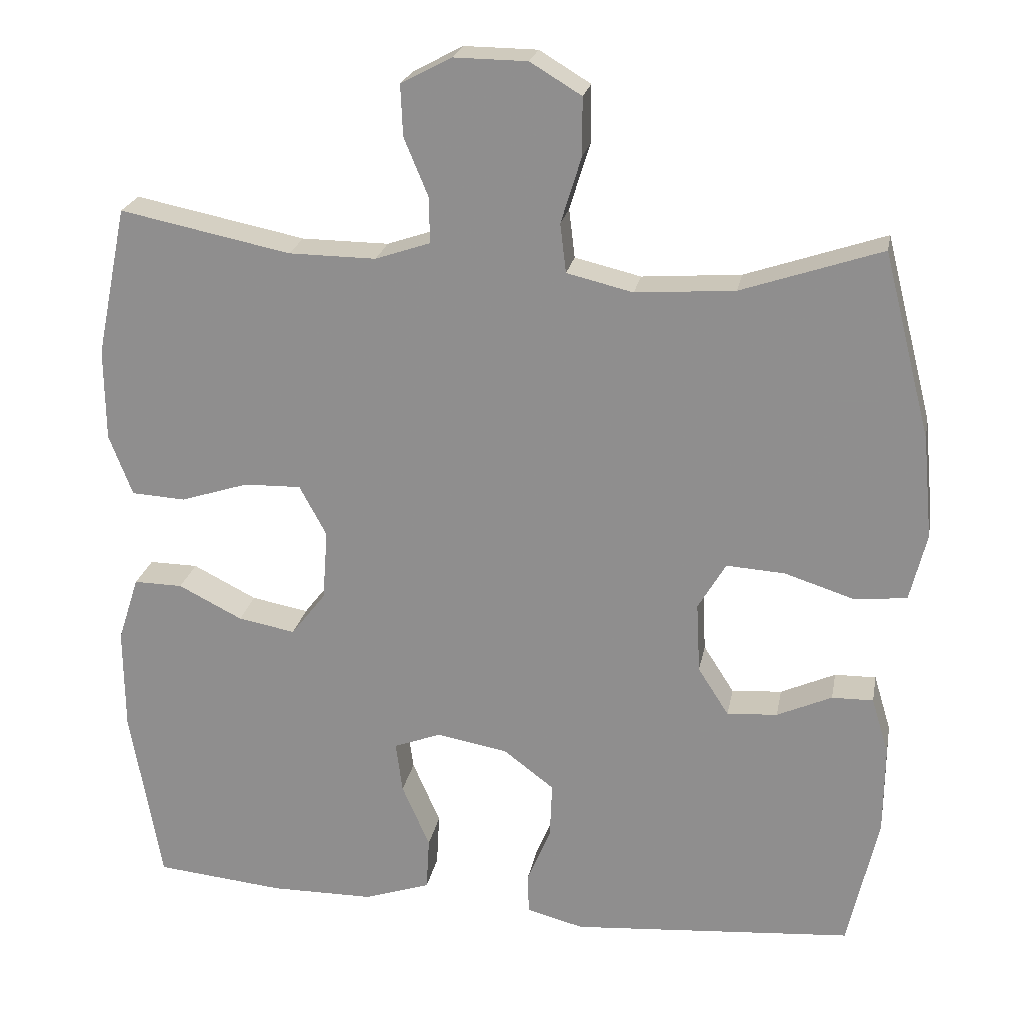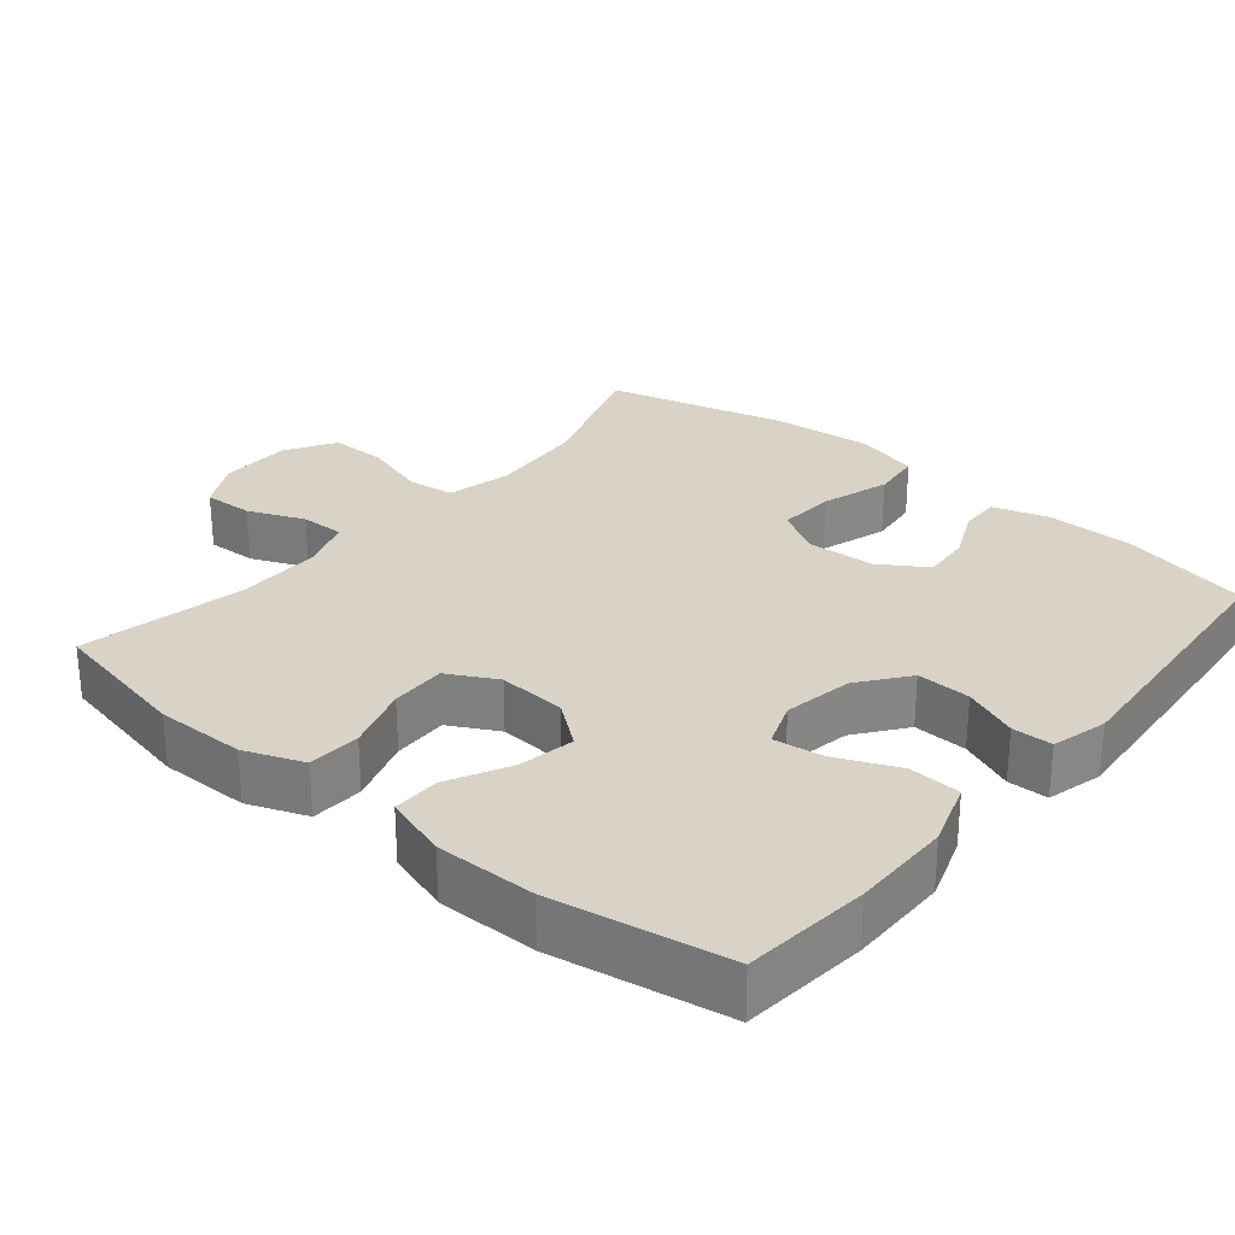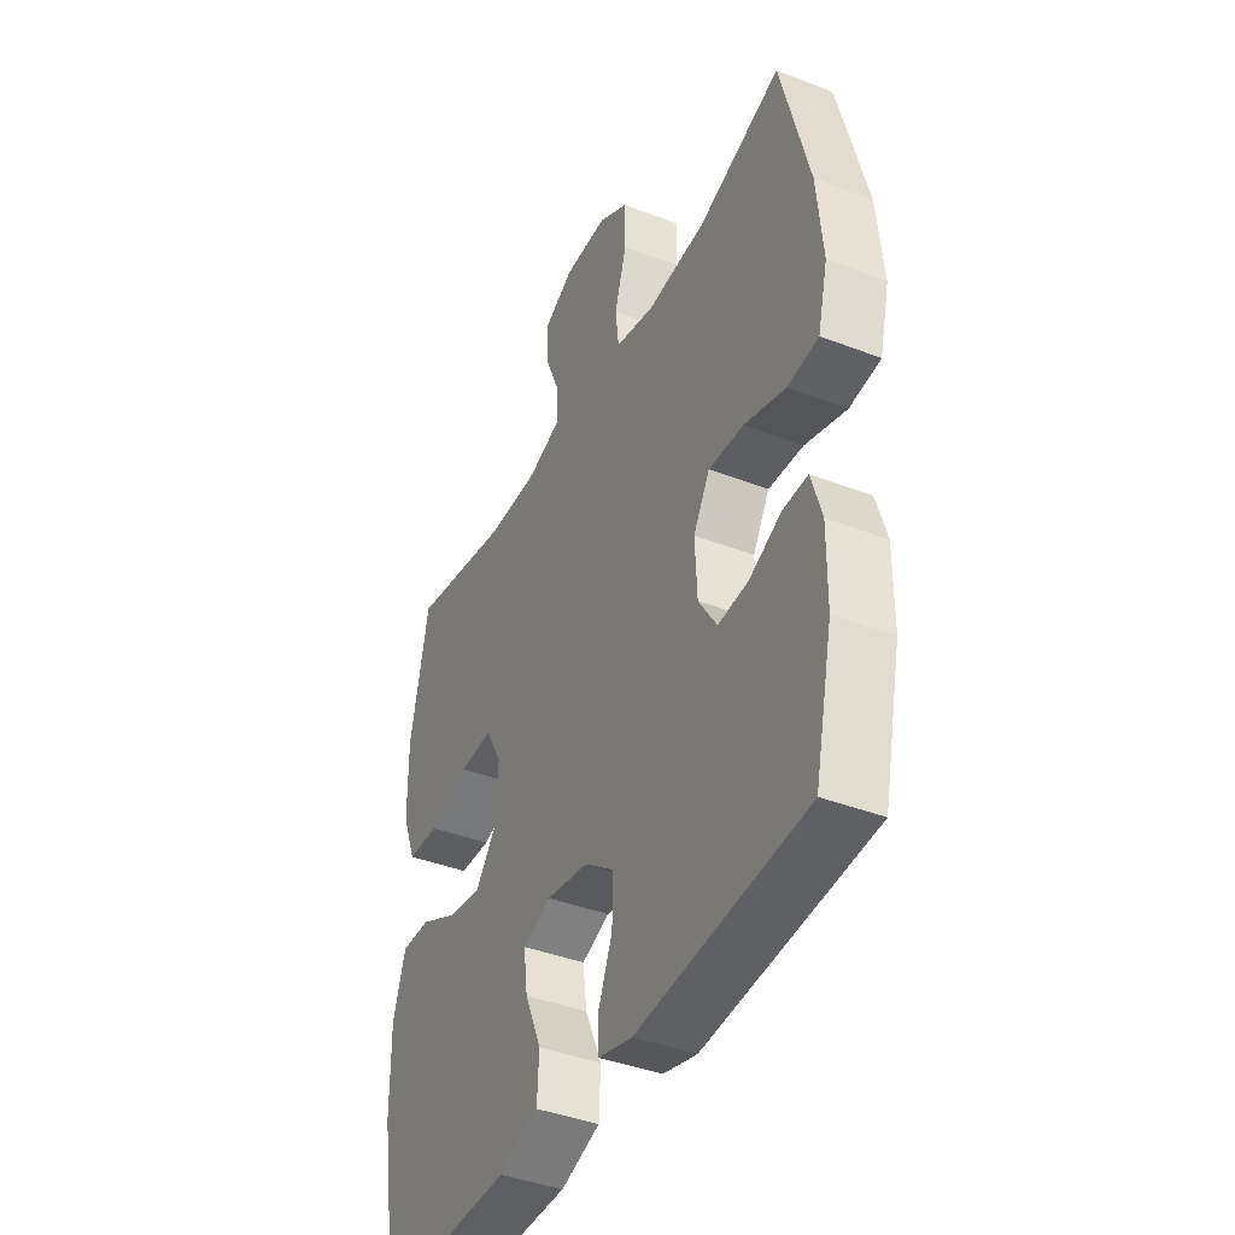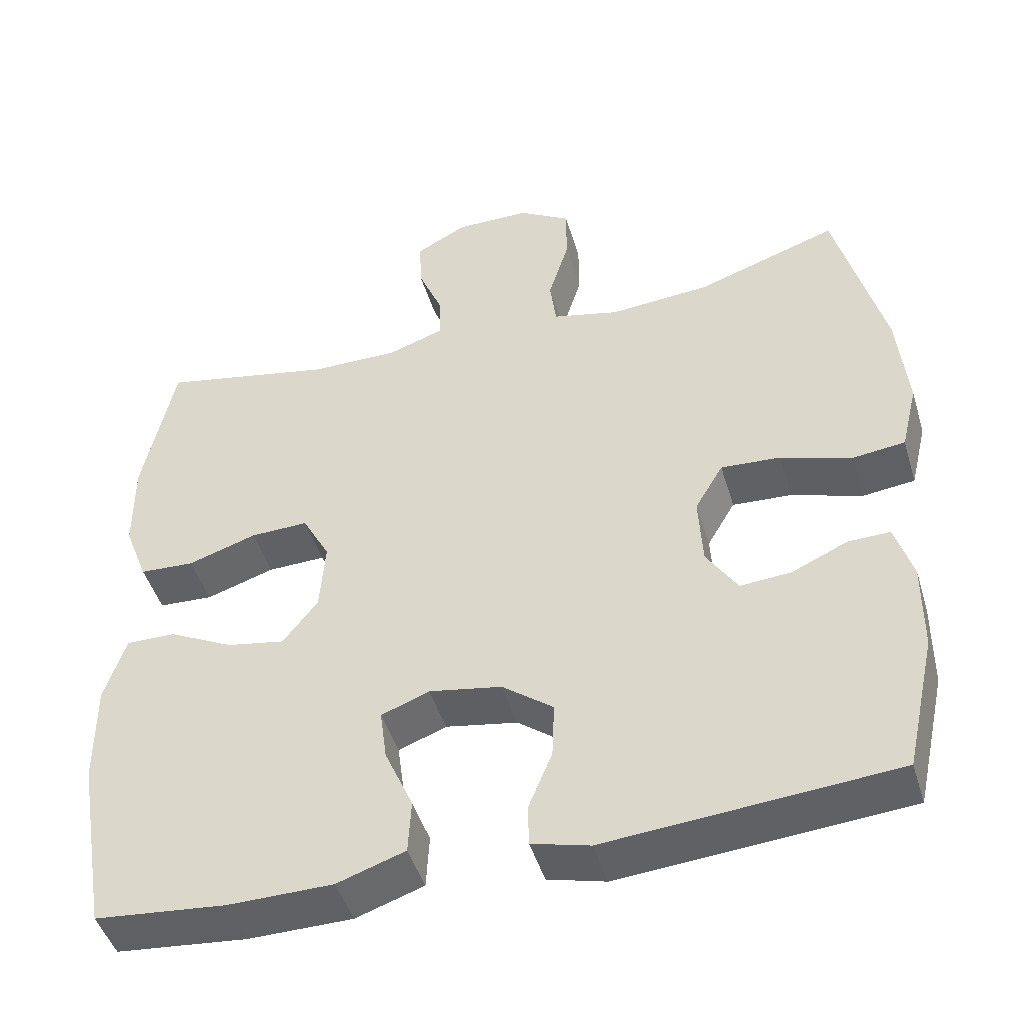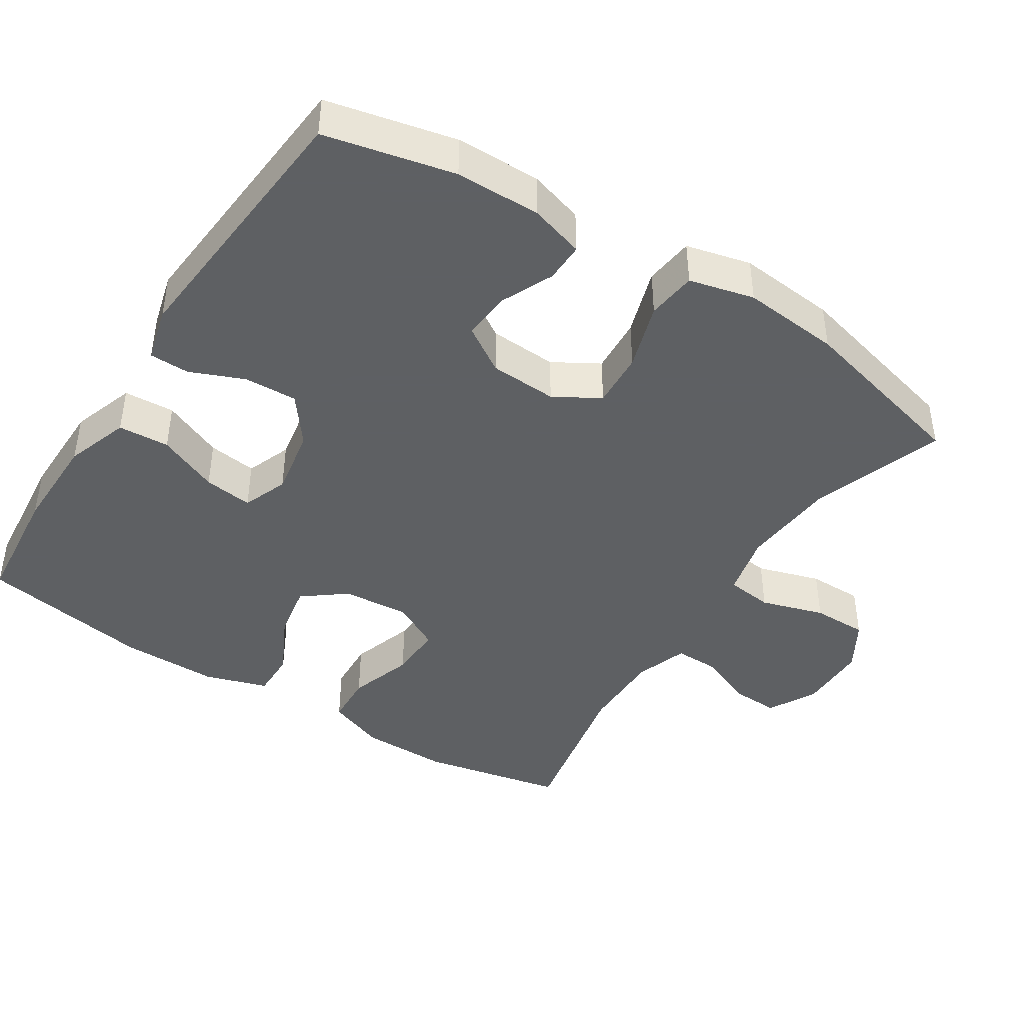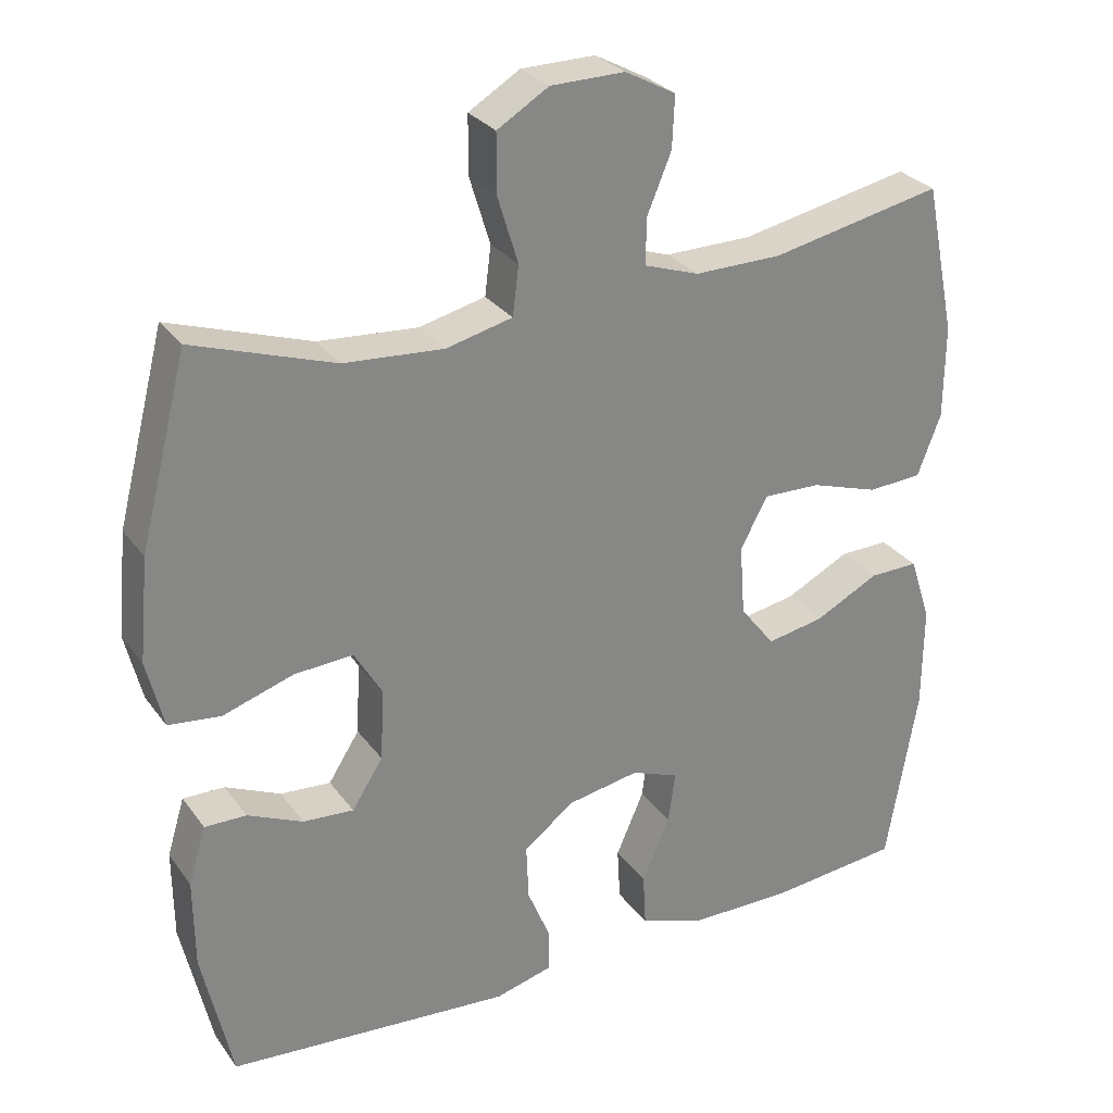
<metadata>
{"format":"obj","ext":"obj","renderer":"f3d","projection":"perspective","resolution":1024,"background":"white","views":[{"elev":22.8,"azim":-169.4,"up":"+Z"},{"elev":28.2,"azim":129.8,"up":"+Y"},{"elev":-40.7,"azim":-115.3,"up":"+Z"},{"elev":-46.5,"azim":-163.4,"up":"+Z"},{"elev":-42.7,"azim":-122.7,"up":"+Y"},{"elev":28.5,"azim":-28.7,"up":"+Z"}]}
</metadata>
<code>
v 0.5 0.07 0.5
v 0.541 0.07 0.301
v 0.54 0.07 0.178
v 0.509 0.07 0.097
v 0.437 0.07 0.093
v 0.347 0.07 0.122
v 0.271 0.07 0.124
v 0.235 0.07 0.057
v 0.242 0.07 -0.037
v 0.288 0.07 -0.096
v 0.364 0.07 -0.082
v 0.449 0.07 -0.039
v 0.514 0.07 -0.038
v 0.542 0.07 -0.125
v 0.541 0.07 -0.262
v 0.5 0.07 -0.5
v 0.328 0.07 -0.517
v 0.191 0.07 -0.516
v 0.102 0.07 -0.486
v 0.098 0.07 -0.415
v 0.135 0.07 -0.33
v 0.144 0.07 -0.262
v 0.081 0.07 -0.238
v -0.014 0.07 -0.255
v -0.081 0.07 -0.306
v -0.078 0.07 -0.38
v -0.047 0.07 -0.455
v -0.048 0.07 -0.51
v -0.124 0.07 -0.53
v -0.5 0.07 -0.5
v -0.54 0.07 -0.321
v -0.541 0.07 -0.203
v -0.518 0.07 -0.127
v -0.463 0.07 -0.128
v -0.39 0.07 -0.161
v -0.323 0.07 -0.166
v -0.282 0.07 -0.102
v -0.277 0.07 -0.008
v -0.314 0.07 0.055
v -0.392 0.07 0.05
v -0.485 0.07 0.02
v -0.554 0.07 0.028
v -0.576 0.07 0.118
v -0.563 0.07 0.254
v -0.5 0.07 0.5
v -0.314 0.07 0.437
v -0.182 0.07 0.427
v -0.094 0.07 0.448
v -0.086 0.07 0.513
v -0.113 0.07 0.601
v -0.113 0.07 0.678
v -0.045 0.07 0.719
v 0.053 0.07 0.72
v 0.12 0.07 0.684
v 0.117 0.07 0.616
v 0.085 0.07 0.539
v 0.084 0.07 0.478
v 0.157 0.07 0.453
v 0.273 0.07 0.454
v 0.5 0 0.5
v 0.541 0 0.301
v 0.54 0 0.178
v 0.509 0 0.097
v 0.437 0 0.093
v 0.347 0 0.122
v 0.271 0 0.124
v 0.235 0 0.057
v 0.242 0 -0.037
v 0.288 0 -0.096
v 0.364 0 -0.082
v 0.449 0 -0.039
v 0.514 0 -0.038
v 0.542 0 -0.125
v 0.541 0 -0.262
v 0.5 0 -0.5
v 0.328 0 -0.517
v 0.191 0 -0.516
v 0.102 0 -0.486
v 0.098 0 -0.415
v 0.135 0 -0.33
v 0.144 0 -0.262
v 0.081 0 -0.238
v -0.014 0 -0.255
v -0.081 0 -0.306
v -0.078 0 -0.38
v -0.047 0 -0.455
v -0.048 0 -0.51
v -0.124 0 -0.53
v -0.5 0 -0.5
v -0.54 0 -0.321
v -0.541 0 -0.203
v -0.518 0 -0.127
v -0.463 0 -0.128
v -0.39 0 -0.161
v -0.323 0 -0.166
v -0.282 0 -0.102
v -0.277 0 -0.008
v -0.314 0 0.055
v -0.392 0 0.05
v -0.485 0 0.02
v -0.554 0 0.028
v -0.576 0 0.118
v -0.563 0 0.254
v -0.5 0 0.5
v -0.314 0 0.437
v -0.182 0 0.427
v -0.094 0 0.448
v -0.086 0 0.513
v -0.113 0 0.601
v -0.113 0 0.678
v -0.045 0 0.719
v 0.053 0 0.72
v 0.12 0 0.684
v 0.117 0 0.616
v 0.085 0 0.539
v 0.084 0 0.478
v 0.157 0 0.453
v 0.273 0 0.454
f 54 55 56
f 53 54 56
f 52 53 56
f 51 52 56
f 50 51 56
f 49 50 56
f 48 49 56 57
f 47 48 57 58
f 44 45 46
f 43 44 46
f 42 43 46
f 41 42 46
f 40 41 46
f 39 40 46 47
f 47 58 59
f 39 47 59
f 38 39 59
f 33 34 35
f 32 33 35
f 31 32 35
f 30 31 35
f 29 30 35
f 28 29 35
f 27 28 35
f 26 27 35
f 25 26 35 36
f 24 25 36 37
f 19 20 21
f 18 19 21
f 17 18 21
f 16 17 21
f 15 16 21
f 14 15 21
f 13 14 21
f 12 13 21
f 11 12 21
f 10 11 21 22
f 9 10 22 23
f 4 5 6
f 3 4 6
f 2 3 6
f 1 2 6
f 59 1 6
f 59 6 7
f 38 59 7 8
f 24 37 38
f 23 24 38
f 9 23 38
f 8 9 38
f 115 114 113
f 115 113 112
f 115 112 111
f 115 111 110
f 115 110 109
f 115 109 108
f 116 115 108 107
f 117 116 107 106
f 105 104 103
f 105 103 102
f 105 102 101
f 105 101 100
f 105 100 99
f 106 105 99 98
f 118 117 106
f 118 106 98
f 118 98 97
f 94 93 92
f 94 92 91
f 94 91 90
f 94 90 89
f 94 89 88
f 94 88 87
f 94 87 86
f 94 86 85
f 95 94 85 84
f 96 95 84 83
f 80 79 78
f 80 78 77
f 80 77 76
f 80 76 75
f 80 75 74
f 80 74 73
f 80 73 72
f 80 72 71
f 80 71 70
f 81 80 70 69
f 82 81 69 68
f 65 64 63
f 65 63 62
f 65 62 61
f 65 61 60
f 65 60 118
f 66 65 118
f 67 66 118 97
f 97 96 83
f 97 83 82
f 97 82 68
f 97 68 67
f 1 60 61 2
f 2 61 62 3
f 3 62 63 4
f 4 63 64 5
f 5 64 65 6
f 6 65 66 7
f 7 66 67 8
f 8 67 68 9
f 9 68 69 10
f 10 69 70 11
f 11 70 71 12
f 12 71 72 13
f 13 72 73 14
f 14 73 74 15
f 15 74 75 16
f 16 75 76 17
f 17 76 77 18
f 18 77 78 19
f 19 78 79 20
f 20 79 80 21
f 21 80 81 22
f 22 81 82 23
f 23 82 83 24
f 24 83 84 25
f 25 84 85 26
f 26 85 86 27
f 27 86 87 28
f 28 87 88 29
f 29 88 89 30
f 30 89 90 31
f 31 90 91 32
f 32 91 92 33
f 33 92 93 34
f 34 93 94 35
f 35 94 95 36
f 36 95 96 37
f 37 96 97 38
f 38 97 98 39
f 39 98 99 40
f 40 99 100 41
f 41 100 101 42
f 42 101 102 43
f 43 102 103 44
f 44 103 104 45
f 45 104 105 46
f 46 105 106 47
f 47 106 107 48
f 48 107 108 49
f 49 108 109 50
f 50 109 110 51
f 51 110 111 52
f 52 111 112 53
f 53 112 113 54
f 54 113 114 55
f 55 114 115 56
f 56 115 116 57
f 57 116 117 58
f 58 117 118 59
f 59 118 60 1

</code>
